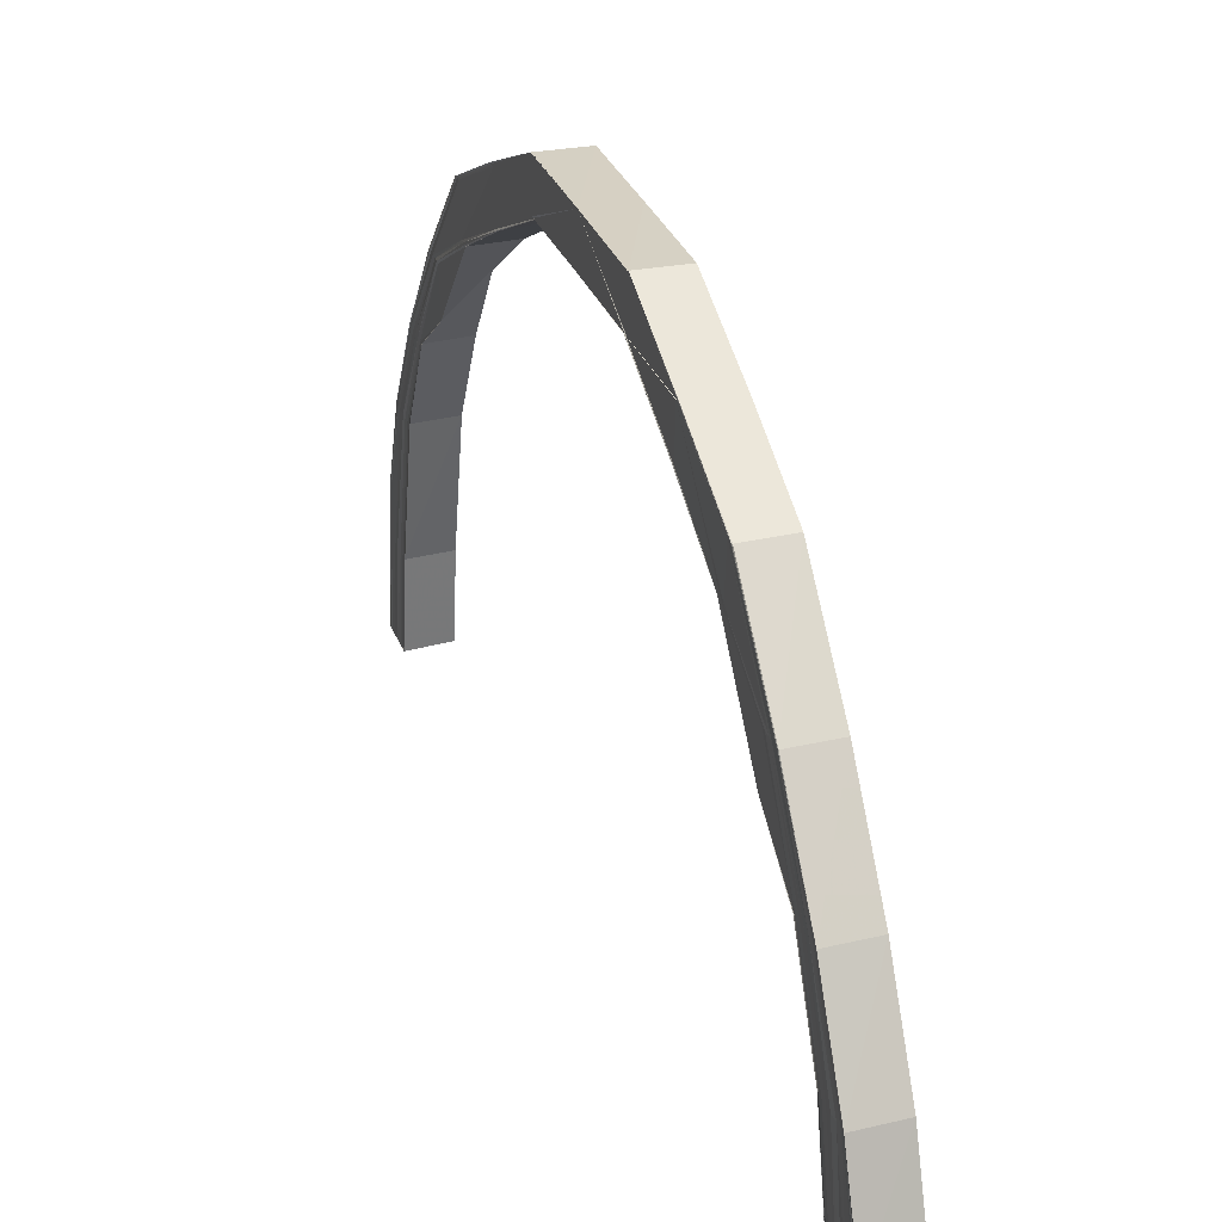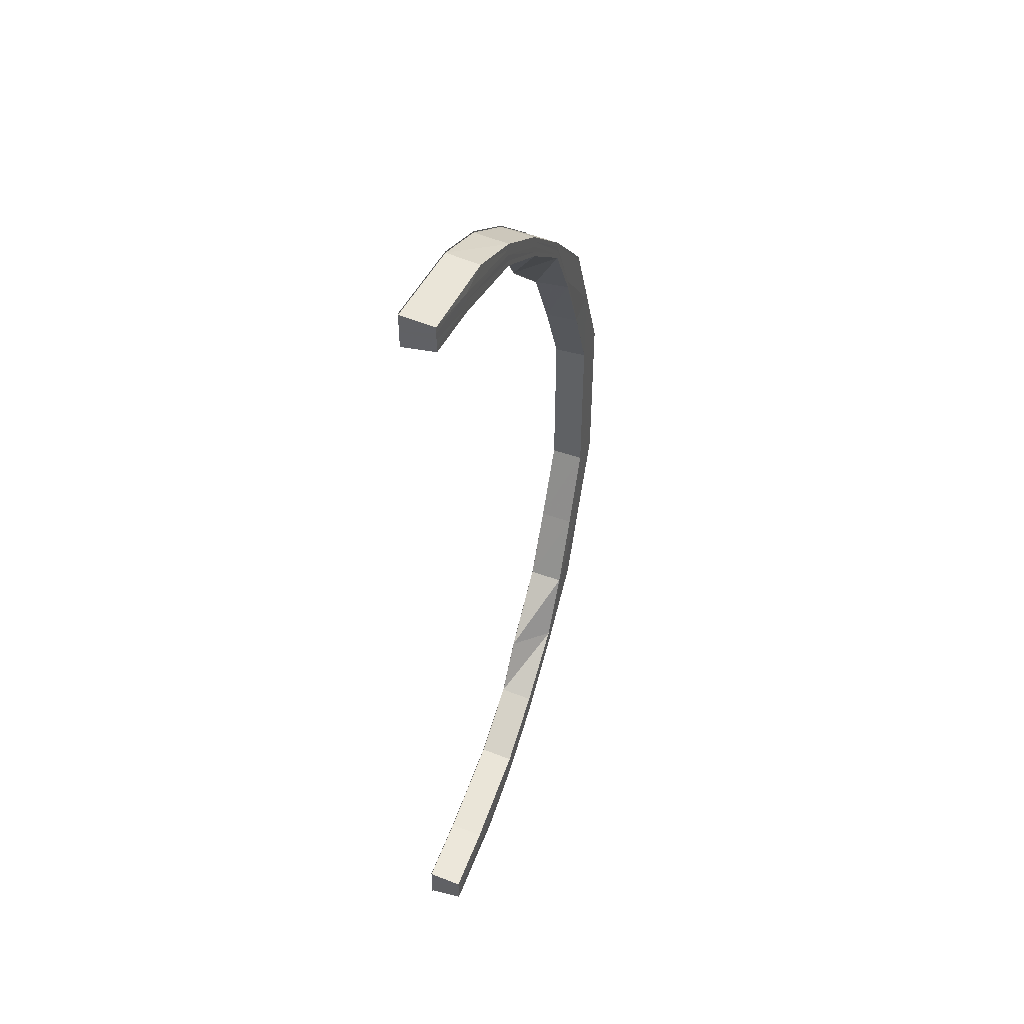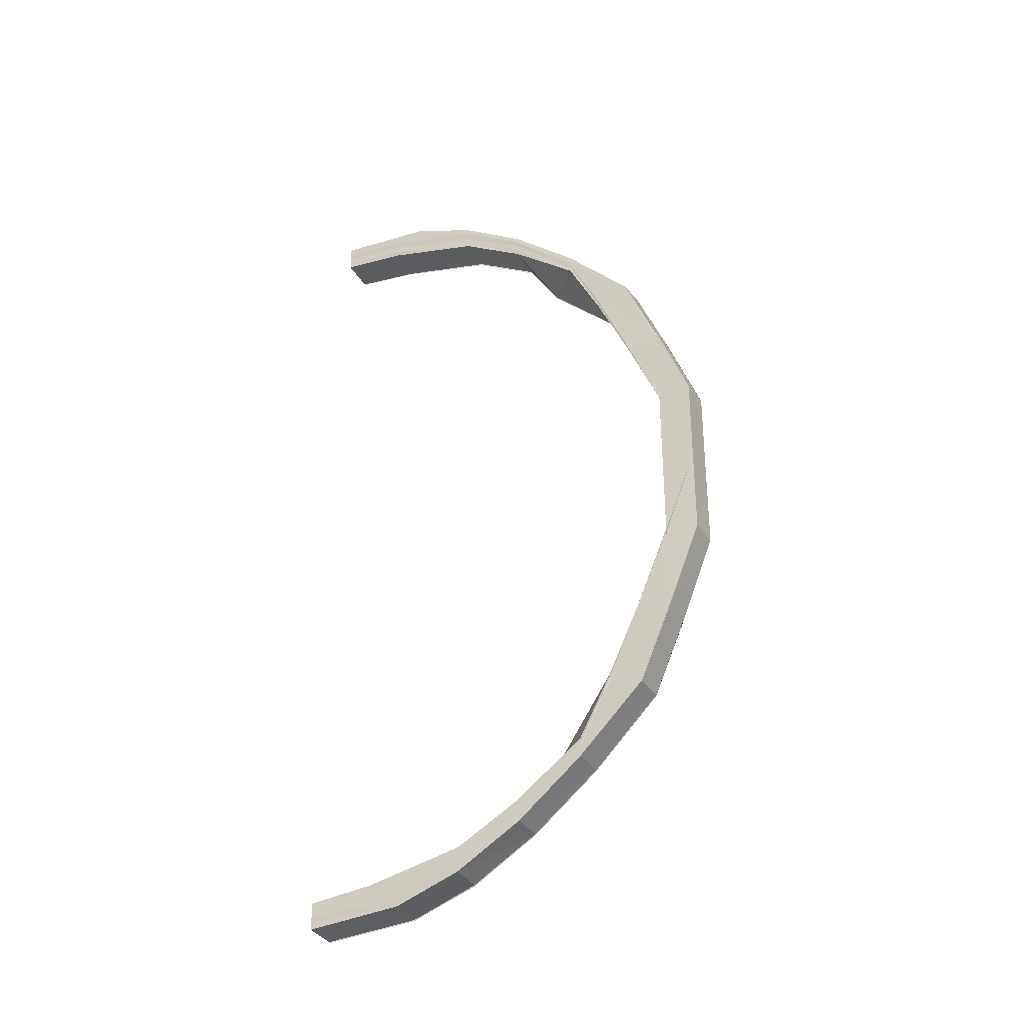
<metadata>
{"format":"obj","ext":"obj","renderer":"f3d","projection":"perspective","resolution":1024,"background":"white","views":[{"elev":26.5,"azim":-16.4,"up":"+Y"},{"elev":45.8,"azim":20.8,"up":"+Z"},{"elev":-30.8,"azim":117.8,"up":"+Z"}]}
</metadata>
<code>
o 9357
v 2162 1876 17.77
v 2162 1876 17.78
v 2162 1876 17.77
v 2162 1876 17.78
v 2162 1876 17.77
v 2162 1876 17.78
v 2162 1876 17.78
v 2162 1876 17.78
v 2162 1876 17.78
v 2162 1876 17.78
v 2162 1876 17.78
v 2162 1876 17.78
v 2162 1876 17.78
v 2162 1876 17.8
v 2162 1876 17.8
v 2162 1876 17.78
v 2162 1876 17.78
v 2162 1876 17.78
v 2162 1876 17.78
v 2162 1876 17.77
v 2162 1876 17.78
v 2162 1876 17.78
v 2162 1876 17.8
v 2162 1876 17.8
v 2162 1876 17.8
v 2162 1876 17.81
v 2162 1876 17.81
v 2162 1876 17.83
v 2162 1876 17.83
v 2162 1876 17.85
v 2162 1876 17.85
v 2162 1876 17.88
v 2162 1876 17.88
v 2162 1876 17.9
v 2162 1876 17.9
v 2162 1876 17.88
v 2162 1876 17.93
v 2162 1876 17.93
v 2162 1876 17.95
v 2162 1876 17.95
v 2162 1876 17.98
v 2162 1876 17.98
v 2162 1876 18
v 2162 1876 17.99
v 2162 1876 18.01
v 2162 1876 18.01
v 2162 1876 18.02
v 2162 1876 18.02
v 2162 1876 18.03
v 2162 1876 18.03
v 2162 1876 18.03
v 2162 1876 18.03
v 2162 1876 18.03
v 2162 1876 18.03
v 2162 1876 18.03
v 2162 1876 18.03
v 2162 1876 18.03
v 2162 1876 18.03
v 2162 1876 18.02
v 2162 1876 18.02
v 2162 1876 18.03
v 2162 1876 18.02
v 2162 1876 18.02
v 2162 1876 18.02
v 2162 1876 18.01
v 2162 1876 18.01
v 2162 1876 18.02
v 2162 1876 18.01
v 2162 1876 18.01
v 2162 1876 18.01
v 2162 1876 18
v 2162 1876 18
v 2162 1876 18.01
v 2162 1876 18
v 2162 1876 18
v 2162 1876 17.99
v 2162 1876 17.98
v 2162 1876 17.98
v 2162 1876 18
v 2162 1876 17.98
v 2162 1876 17.98
v 2162 1876 17.98
v 2162 1876 17.95
v 2162 1876 17.95
v 2162 1876 17.98
v 2162 1876 17.95
v 2162 1876 17.95
v 2162 1876 17.95
v 2162 1876 17.93
v 2162 1876 17.93
v 2162 1876 17.95
v 2162 1876 17.93
v 2162 1876 17.93
v 2162 1876 17.93
v 2162 1876 17.97
v 2162 1876 17.95
v 2162 1876 17.95
v 2162 1876 17.98
v 2162 1876 17.99
v 2162 1876 17.95
v 2162 1876 17.93
v 2162 1876 17.93
v 2162 1876 17.93
v 2162 1876 17.9
v 2162 1876 17.97
v 2162 1876 17.93
v 2162 1876 17.9
v 2162 1876 17.99
v 2162 1876 18.01
v 2162 1876 17.9
v 2162 1876 17.95
v 2162 1876 17.93
v 2162 1876 17.93
v 2162 1876 17.95
v 2162 1876 17.93
v 2162 1876 17.9
v 2162 1876 17.93
v 2162 1876 17.93
v 2162 1876 17.95
v 2162 1876 17.97
v 2162 1876 17.95
v 2162 1876 17.99
v 2162 1876 17.97
v 2162 1876 17.88
v 2162 1876 17.88
v 2162 1876 17.88
v 2162 1876 17.86
v 2162 1876 17.88
v 2162 1876 17.88
v 2162 1876 17.86
v 2162 1876 17.84
v 2162 1876 17.88
v 2162 1876 17.86
v 2162 1876 17.84
v 2162 1876 17.84
v 2162 1876 17.84
v 2162 1876 17.86
v 2162 1876 17.86
v 2162 1876 17.88
v 2162 1876 17.86
v 2162 1876 17.88
v 2162 1876 17.86
v 2162 1876 17.84
v 2162 1876 17.83
v 2162 1876 17.83
v 2162 1876 17.85
v 2162 1876 17.82
v 2162 1876 17.84
v 2162 1876 17.86
v 2162 1876 17.86
v 2162 1876 17.88
v 2162 1876 17.84
v 2162 1876 17.84
v 2162 1876 17.82
v 2162 1876 17.82
v 2162 1876 17.84
v 2162 1876 17.82
v 2162 1876 17.82
v 2162 1876 17.84
v 2162 1876 17.82
v 2162 1876 17.82
v 2162 1876 17.8
v 2162 1876 17.8
v 2162 1876 17.82
v 2162 1876 17.8
v 2162 1876 17.8
v 2162 1876 17.8
v 2162 1876 17.8
v 2162 1876 17.82
v 2162 1876 17.79
v 2162 1876 17.79
v 2162 1876 17.8
v 2162 1876 17.79
v 2162 1876 17.8
v 2162 1876 17.79
v 2162 1876 17.79
v 2162 1876 17.79
v 2162 1876 17.8
v 2162 1876 17.8
v 2162 1876 17.82
v 2162 1876 17.79
v 2162 1876 17.79
v 2162 1876 17.79
v 2162 1876 17.79
v 2162 1876 17.79
v 2162 1876 17.79
v 2162 1876 17.79
v 2162 1876 17.78
v 2162 1876 17.78
v 2162 1876 17.79
v 2162 1876 17.78
v 2162 1876 17.78
v 2162 1876 17.78
v 2162 1876 17.79
v 2162 1876 17.79
v 2162 1876 17.78
v 2162 1876 17.78
v 2162 1876 17.79
v 2162 1876 17.78
v 2162 1876 17.78
v 2162 1876 17.78
v 2162 1876 17.78
v 2162 1876 17.79
v 2162 1876 17.78
v 2162 1876 17.78
v 2162 1876 17.78
v 2162 1876 17.78
v 2162 1876 17.78
v 2162 1876 17.78
v 2162 1876 17.78
v 2162 1876 17.77
v 2162 1876 17.77
v 2162 1876 17.78
v 2162 1876 17.78
v 2162 1876 17.78
v 2162 1876 17.77
v 2162 1876 17.77
v 2162 1876 17.79
v 2162 1876 17.8
v 2162 1876 17.81
v 2162 1876 17.81
v 2162 1876 17.8
v 2162 1876 17.81
v 2162 1876 17.81
v 2162 1876 17.81
v 2162 1876 17.8
v 2162 1876 17.8
v 2162 1876 17.83
v 2162 1876 17.83
v 2162 1876 17.81
v 2162 1876 17.81
v 2162 1876 17.83
v 2162 1876 17.83
v 2162 1876 17.85
v 2162 1876 17.85
v 2162 1876 17.85
v 2162 1876 17.85
v 2162 1876 17.83
v 2162 1876 17.83
v 2162 1876 17.88
v 2162 1876 17.88
v 2162 1876 17.85
v 2162 1876 17.85
v 2162 1876 17.88
v 2162 1876 17.88
v 2162 1876 17.88
v 2162 1876 17.88
v 2162 1876 17.93
v 2162 1876 17.93
v 2162 1876 17.93
v 2162 1876 17.93
v 2162 1876 17.95
v 2162 1876 17.95
v 2162 1876 17.95
v 2162 1876 17.95
v 2162 1876 17.95
v 2162 1876 17.93
v 2162 1876 17.93
v 2162 1876 17.95
v 2162 1876 17.97
v 2162 1876 17.93
v 2162 1876 17.93
v 2162 1876 17.95
v 2162 1876 17.93
v 2162 1876 17.97
v 2162 1876 17.97
v 2162 1876 17.95
v 2162 1876 17.95
v 2162 1876 17.93
v 2162 1876 17.97
v 2162 1876 17.97
v 2162 1876 17.99
v 2162 1876 17.99
v 2162 1876 17.97
v 2162 1876 17.97
v 2162 1876 17.99
v 2162 1876 17.99
v 2162 1876 18
v 2162 1876 18
v 2162 1876 17.99
v 2162 1876 17.99
v 2162 1876 18
v 2162 1876 18
v 2162 1876 17.99
v 2162 1876 18.01
v 2162 1876 18.01
v 2162 1876 18
v 2162 1876 18
v 2162 1876 18.01
v 2162 1876 18.02
v 2162 1876 18.01
v 2162 1876 18.02
v 2162 1876 18.02
v 2162 1876 18.01
v 2162 1876 18.01
v 2162 1876 18.02
v 2162 1876 18.02
v 2162 1876 18.02
v 2162 1876 18.02
v 2162 1876 18.02
v 2162 1876 18.02
v 2162 1876 18.02
v 2162 1876 18.02
v 2162 1876 18.02
v 2162 1876 18.02
v 2162 1876 18.01
v 2162 1876 18
v 2162 1876 18
v 2162 1876 18.02
v 2162 1876 18.03
v 2162 1876 18.02
v 2162 1876 18.02
v 2162 1876 18.03
v 2162 1876 18.02
v 2162 1876 18.03
v 2162 1876 18.03
v 2162 1876 18.02
v 2162 1876 18.02
v 2162 1876 18.02
v 2162 1876 18.02
v 2162 1876 18.02
v 2162 1876 18.03
v 2162 1876 18.03
v 2162 1876 18.03
v 2162 1876 18.03
v 2162 1876 18.03
v 2162 1876 18.03
v 2162 1876 18.03
v 2162 1876 18.02
v 2162 1876 18
v 2162 1876 18.02
v 2162 1876 18.02
v 2162 1876 18.02
v 2162 1876 18.01
v 2162 1876 18.01
v 2162 1876 17.99
v 2162 1876 17.99
v 2162 1876 17.97
v 2162 1876 17.99
v 2162 1876 17.97
v 2162 1876 17.77
v 2162 1876 17.78
v 2162 1876 17.77
v 2162 1876 17.77
v 2162 1876 17.78
v 2162 1876 17.77
v 2162 1876 17.78
v 2162 1876 17.78
v 2162 1876 17.78
v 2162 1876 17.78
v 2162 1876 17.78
v 2162 1876 17.78
v 2162 1876 17.8
v 2162 1876 17.78
v 2162 1876 17.78
v 2162 1876 17.78
v 2162 1876 17.8
v 2162 1876 17.78
v 2162 1876 17.81
v 2162 1876 17.8
v 2162 1876 17.8
v 2162 1876 17.8
v 2162 1876 17.81
v 2162 1876 17.8
v 2162 1876 17.83
v 2162 1876 17.81
v 2162 1876 17.81
v 2162 1876 17.81
v 2162 1876 17.83
v 2162 1876 17.81
v 2162 1876 17.85
v 2162 1876 17.83
v 2162 1876 17.83
v 2162 1876 17.83
v 2162 1876 17.85
v 2162 1876 17.83
v 2162 1876 17.88
v 2162 1876 17.85
v 2162 1876 17.88
v 2162 1876 17.85
v 2162 1876 17.85
v 2162 1876 17.85
v 2162 1876 17.85
v 2162 1876 17.83
v 2162 1876 17.88
v 2162 1876 17.88
v 2162 1876 17.9
v 2162 1876 17.85
v 2162 1876 17.83
v 2162 1876 17.83
v 2162 1876 17.86
v 2162 1876 17.88
v 2162 1876 17.88
v 2162 1876 17.86
v 2162 1876 17.88
v 2162 1876 17.86
v 2162 1876 17.84
v 2162 1876 17.84
v 2162 1876 17.84
v 2162 1876 17.82
v 2162 1876 17.82
v 2162 1876 17.8
v 2162 1876 17.84
v 2162 1876 17.84
v 2162 1876 17.82
v 2162 1876 17.82
v 2162 1876 17.82
v 2162 1876 17.82
v 2162 1876 17.82
v 2162 1876 17.8
v 2162 1876 17.8
v 2162 1876 17.8
v 2162 1876 17.79
v 2162 1876 17.8
v 2162 1876 17.8
v 2162 1876 17.79
v 2162 1876 17.79
v 2162 1876 17.79
v 2162 1876 17.79
v 2162 1876 17.79
v 2162 1876 17.79
v 2162 1876 17.79
v 2162 1876 17.79
v 2162 1876 17.78
v 2162 1876 17.8
v 2162 1876 17.82
v 2162 1876 17.8
v 2162 1876 17.79
v 2162 1876 17.82
v 2162 1876 17.81
v 2162 1876 17.8
v 2162 1876 17.81
v 2162 1876 17.79
v 2162 1876 17.78
v 2162 1876 17.78
v 2162 1876 17.78
v 2162 1876 17.78
v 2162 1876 17.78
v 2162 1876 17.79
v 2162 1876 17.8
v 2162 1876 17.8
v 2162 1876 17.78
v 2162 1876 17.78
v 2162 1876 17.78
v 2162 1876 17.79
v 2162 1876 17.78
v 2162 1876 17.78
v 2162 1876 17.78
v 2162 1876 17.78
v 2162 1876 17.78
v 2162 1876 17.77
v 2162 1876 17.78
v 2162 1876 17.93
v 2162 1876 17.95
v 2162 1876 17.93
v 2162 1876 17.95
v 2162 1876 17.93
v 2162 1876 17.95
v 2162 1876 17.98
v 2162 1876 17.98
v 2162 1876 17.95
v 2162 1876 17.95
v 2162 1876 17.98
v 2162 1876 17.98
v 2162 1876 18
v 2162 1876 18
v 2162 1876 17.98
v 2162 1876 17.98
v 2162 1876 17.97
v 2162 1876 17.97
v 2162 1876 17.99
v 2162 1876 17.97
v 2162 1876 17.99
v 2162 1876 17.99
v 2162 1876 17.97
v 2162 1876 17.99
v 2162 1876 17.99
v 2162 1876 17.97
v 2162 1876 17.97
v 2162 1876 17.99
v 2162 1876 17.97
v 2162 1876 18
v 2162 1876 17.99
v 2162 1876 17.99
v 2162 1876 18
v 2162 1876 17.99
v 2162 1876 18
v 2162 1876 18.01
v 2162 1876 18
v 2162 1876 18
v 2162 1876 18.01
v 2162 1876 18
v 2162 1876 18.01
v 2162 1876 18.02
v 2162 1876 18.02
v 2162 1876 18.01
v 2162 1876 18.01
v 2162 1876 18.02
v 2162 1876 18.01
v 2162 1876 18.02
v 2162 1876 18.02
v 2162 1876 18.02
v 2162 1876 18.02
v 2162 1876 18.02
v 2162 1876 18.03
v 2162 1876 18.01
v 2162 1876 18.02
v 2162 1876 18.03
v 2162 1876 18.01
v 2162 1876 17.99
v 2162 1876 18.03
v 2162 1876 18.03
v 2162 1876 18.02
v 2162 1876 18.01
v 2162 1876 18
v 2162 1876 18.01
v 2162 1876 18.01
v 2162 1876 18.01
v 2162 1876 18
v 2162 1876 18
v 2162 1876 18.02
v 2162 1876 18.02
v 2162 1876 18.01
v 2162 1876 18.01
v 2162 1876 18.02
v 2162 1876 18.02
v 2162 1876 18.03
v 2162 1876 18.03
v 2162 1876 18.02
v 2162 1876 18.02
v 2162 1876 18.03
v 2162 1876 18.03
v 2162 1876 18.03
v 2162 1876 18.03
v 2162 1876 18.03
v 2162 1876 18.03
v 2162 1876 18.03
v 2162 1876 18.03
f 1 2 3
f 2 4 5
f 6 7 5
f 8 9 7
f 10 8 11
f 12 13 7
f 14 15 13
f 16 14 17
f 6 12 18
f 18 19 20
f 21 22 19
f 23 24 22
f 12 25 21
f 26 27 24
f 28 29 27
f 30 31 29
f 32 33 31
f 34 35 33
f 32 34 36
f 37 38 35
f 39 40 38
f 41 42 40
f 43 44 42
f 45 46 44
f 47 48 46
f 49 50 48
f 51 52 50
f 53 51 54
f 51 55 56
f 57 51 58
f 59 57 60
f 57 61 62
f 63 57 64
f 65 63 66
f 63 67 68
f 69 63 70
f 71 69 72
f 69 73 74
f 75 69 76
f 77 75 78
f 75 79 80
f 81 75 82
f 83 81 84
f 81 85 86
f 87 81 88
f 89 87 90
f 87 91 92
f 93 87 94
f 82 95 96
f 97 98 96
f 98 99 95
f 96 95 100
f 101 97 102
f 103 102 104
f 95 105 100
f 102 106 107
f 76 108 95
f 95 108 105
f 99 109 108
f 107 106 110
f 100 105 111
f 100 111 112
f 112 111 113
f 111 114 115
f 110 113 116
f 113 117 116
f 118 119 117
f 119 120 121
f 120 122 123
f 110 116 124
f 125 110 124
f 125 126 127
f 128 129 127
f 130 127 131
f 132 128 133
f 134 133 135
f 136 137 134
f 137 132 138
f 124 139 138
f 138 139 140
f 139 141 140
f 140 141 142
f 138 140 143
f 140 142 144
f 143 140 144
f 144 142 145
f 142 146 145
f 143 144 147
f 148 138 143
f 149 138 148
f 150 151 149
f 152 150 153
f 153 148 154
f 148 143 155
f 155 143 147
f 154 148 155
f 156 137 148
f 157 156 158
f 156 159 160
f 161 156 154
f 162 161 163
f 161 164 165
f 154 155 166
f 167 161 168
f 168 154 166
f 169 154 168
f 170 167 171
f 167 172 173
f 166 155 174
f 155 147 174
f 166 174 175
f 168 166 176
f 176 166 175
f 177 168 176
f 178 168 177
f 179 180 178
f 181 167 177
f 182 179 183
f 184 181 185
f 181 186 187
f 183 177 188
f 189 182 190
f 191 189 192
f 193 194 192
f 194 195 196
f 190 188 197
f 198 181 188
f 199 198 197
f 197 188 200
f 201 198 202
f 198 203 204
f 188 205 200
f 188 177 205
f 177 176 205
f 200 205 206
f 207 199 206
f 208 207 206
f 209 208 206
f 210 209 206
f 211 210 206
f 212 211 206
f 205 213 206
f 205 176 213
f 206 213 214
f 176 175 213
f 213 215 214
f 213 175 215
f 214 215 216
f 215 6 216
f 216 6 217
f 175 218 215
f 215 218 6
f 175 174 218
f 218 12 6
f 174 219 218
f 218 219 12
f 174 147 219
f 219 25 12
f 147 220 219
f 219 220 25
f 147 144 220
f 144 145 220
f 220 221 25
f 220 145 221
f 25 221 23
f 25 222 13
f 221 223 222
f 224 225 222
f 226 224 227
f 228 229 223
f 230 228 231
f 145 232 221
f 221 232 26
f 145 146 232
f 232 233 223
f 146 234 232
f 232 234 28
f 234 235 233
f 236 237 233
f 238 236 239
f 240 241 235
f 242 240 243
f 244 245 235
f 234 244 30
f 246 244 234
f 246 34 244
f 247 34 246
f 116 34 247
f 116 248 34
f 248 249 34
f 249 250 34
f 250 251 34
f 248 252 249
f 250 253 251
f 252 254 249
f 34 37 107
f 251 255 37
f 253 255 251
f 256 252 248
f 257 256 248
f 121 256 257
f 258 259 257
f 259 260 256
f 261 259 262
f 262 263 264
f 260 265 263
f 265 266 267
f 268 267 269
f 270 271 267
f 272 273 271
f 274 272 275
f 276 277 271
f 278 279 277
f 280 278 281
f 282 283 277
f 276 282 284
f 285 286 283
f 287 285 288
f 289 282 276
f 290 291 283
f 292 293 291
f 294 292 295
f 296 297 291
f 298 299 297
f 300 299 297
f 301 298 302
f 303 300 304
f 305 303 306
f 307 305 308
f 309 310 296
f 309 311 312
f 313 314 311
f 315 313 309
f 313 300 316
f 315 313 316
f 300 317 316
f 318 317 319
f 317 320 321
f 322 315 316
f 322 315 323
f 324 322 316
f 51 324 316
f 324 322 325
f 326 324 325
f 325 327 323
f 323 328 309
f 323 309 329
f 329 309 290
f 329 312 330
f 331 323 329
f 325 323 331
f 331 329 289
f 289 329 282
f 332 325 331
f 58 325 332
f 333 326 332
f 332 331 334
f 334 331 289
f 335 332 334
f 109 333 335
f 64 332 335
f 334 289 336
f 336 289 276
f 335 334 337
f 337 334 336
f 108 335 337
f 70 335 108
f 108 337 105
f 105 337 338
f 337 336 338
f 105 338 111
f 111 338 268
f 338 336 270
f 336 339 340
f 338 340 114
f 341 342 343
f 341 342 344
f 342 345 346
f 342 347 348
f 349 347 350
f 347 351 352
f 347 353 354
f 355 353 356
f 353 357 358
f 353 359 360
f 361 359 362
f 359 363 364
f 359 365 366
f 367 365 368
f 365 369 370
f 365 371 372
f 373 371 374
f 371 375 376
f 371 377 378
f 377 379 380
f 381 377 382
f 378 383 384
f 36 385 383
f 386 387 385
f 388 386 383
f 389 388 384
f 384 383 390
f 383 391 390
f 385 107 392
f 392 107 393
f 107 110 393
f 391 392 394
f 392 393 394
f 394 393 130
f 393 395 396
f 394 396 397
f 391 394 398
f 390 391 398
f 398 394 399
f 398 399 400
f 400 399 169
f 399 131 401
f 400 401 402
f 403 404 401
f 405 403 406
f 407 398 400
f 390 398 407
f 408 409 402
f 410 408 411
f 412 402 413
f 414 415 413
f 416 414 417
f 418 413 419
f 420 421 419
f 422 420 423
f 424 419 196
f 425 407 412
f 407 426 427
f 425 427 428
f 429 407 425
f 429 390 407
f 384 390 429
f 430 384 429
f 372 384 430
f 431 429 425
f 430 429 431
f 432 389 430
f 431 425 433
f 433 425 418
f 433 428 434
f 435 434 436
f 435 433 424
f 437 435 438
f 439 431 433
f 439 433 435
f 440 431 439
f 440 430 431
f 366 430 440
f 441 432 440
f 442 439 435
f 442 435 443
f 444 442 437
f 445 440 439
f 445 439 442
f 360 440 445
f 446 441 445
f 447 445 442
f 354 445 447
f 447 442 448
f 449 446 447
f 450 447 444
f 451 449 450
f 348 447 452
f 453 454 455
f 454 456 457
f 255 458 457
f 459 460 458
f 461 459 462
f 463 464 458
f 465 466 464
f 467 465 468
f 255 463 39
f 469 463 255
f 253 469 255
f 470 469 253
f 254 470 253
f 469 471 463
f 472 470 254
f 252 472 254
f 470 473 469
f 473 471 469
f 472 474 470
f 474 473 470
f 475 472 252
f 256 475 252
f 123 475 256
f 475 476 472
f 476 474 472
f 284 476 475
f 260 477 475
f 478 477 479
f 477 480 481
f 477 482 476
f 483 482 484
f 482 485 486
f 476 487 474
f 308 487 476
f 482 488 487
f 489 488 490
f 488 491 492
f 487 493 474
f 474 493 473
f 487 494 493
f 306 494 487
f 488 495 494
f 496 495 497
f 495 498 499
f 495 317 500
f 304 500 494
f 494 500 501
f 494 501 493
f 502 503 500
f 500 503 504
f 500 504 501
f 503 505 504
f 493 501 506
f 493 506 473
f 473 506 471
f 501 507 506
f 501 504 507
f 504 505 508
f 504 508 507
f 505 316 508
f 506 509 471
f 506 507 509
f 471 509 510
f 471 510 463
f 463 510 41
f 508 316 511
f 316 512 511
f 507 508 513
f 507 513 509
f 508 511 513
f 509 514 510
f 509 513 514
f 510 514 43
f 510 515 464
f 514 516 515
f 517 518 515
f 519 517 520
f 521 522 516
f 523 521 524
f 513 525 514
f 514 525 45
f 513 511 525
f 525 526 516
f 527 528 526
f 529 527 530
f 511 531 525
f 525 531 47
f 511 512 531
f 531 532 526
f 512 533 531
f 531 533 49
f 533 534 532
f 535 536 532
f 537 535 538

</code>
